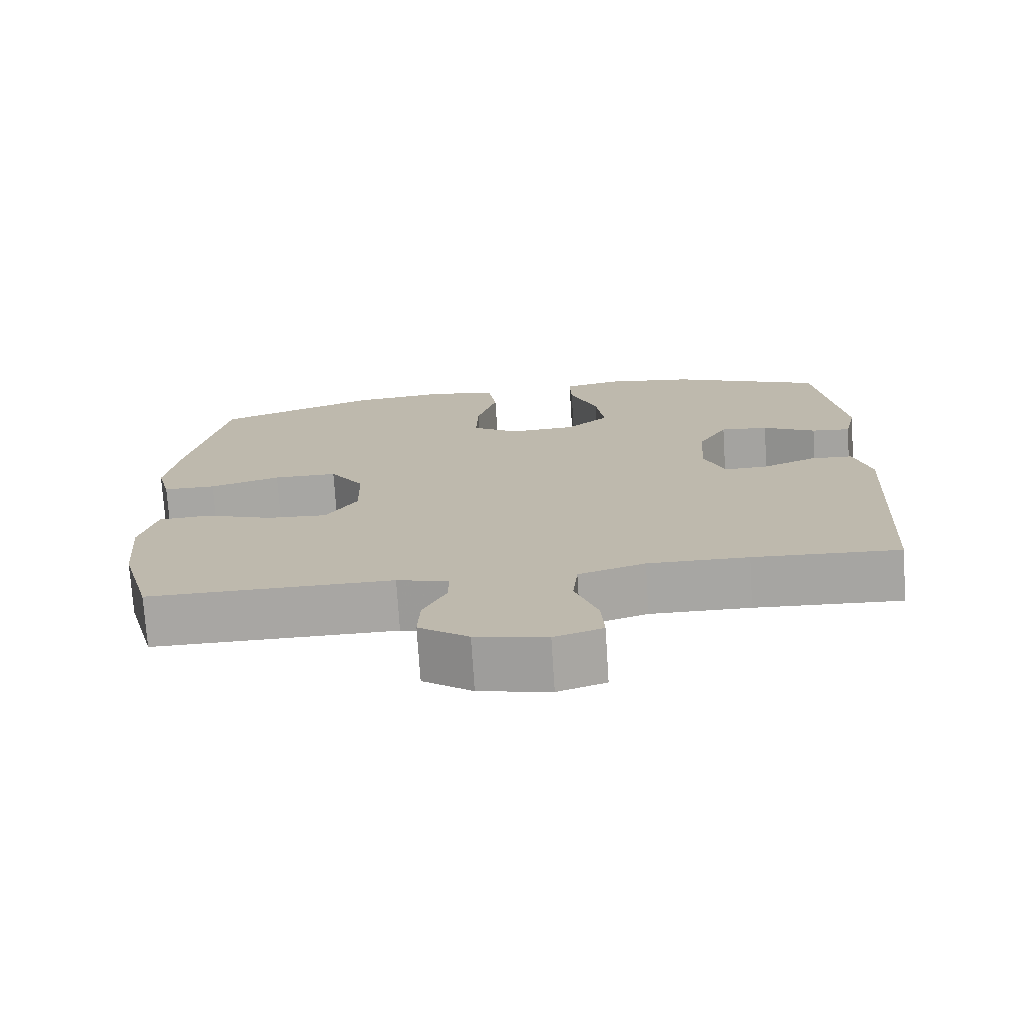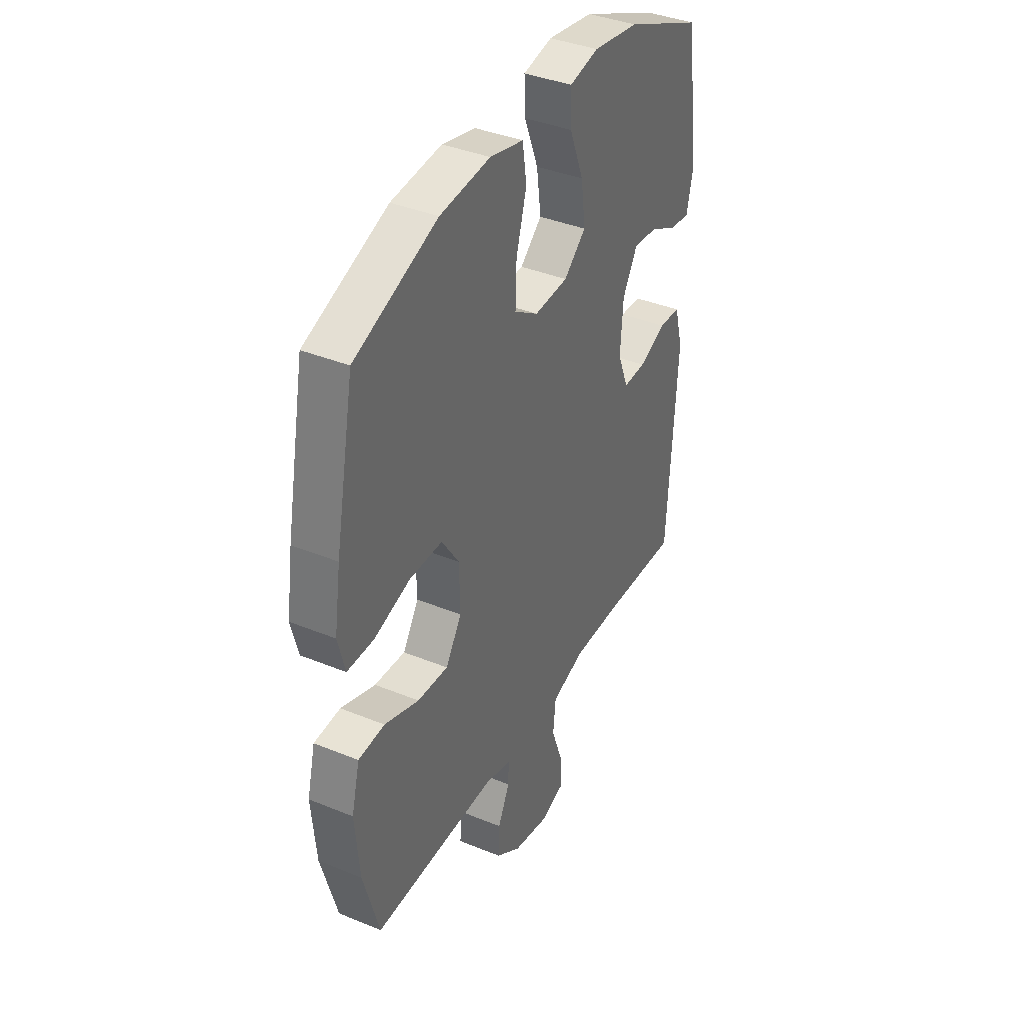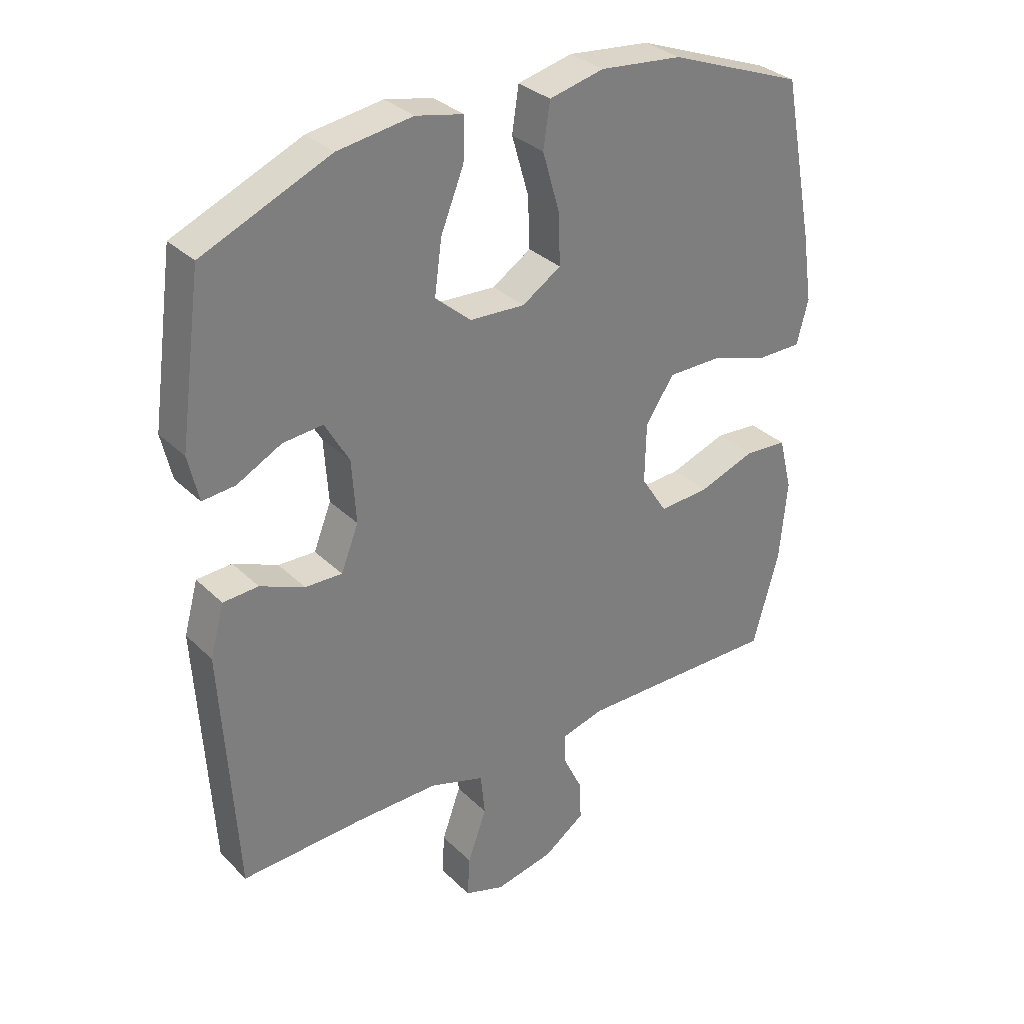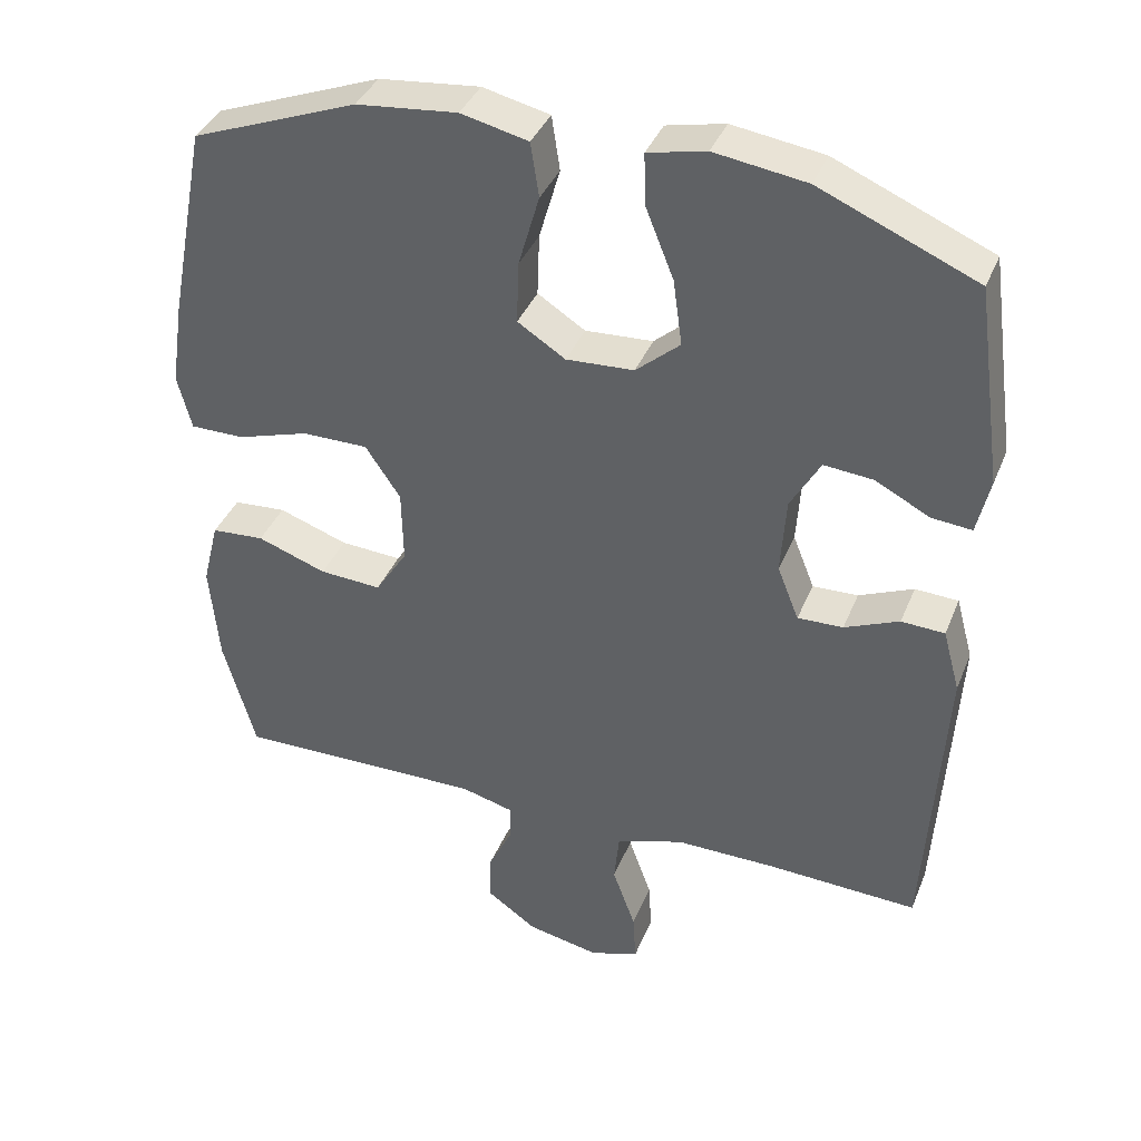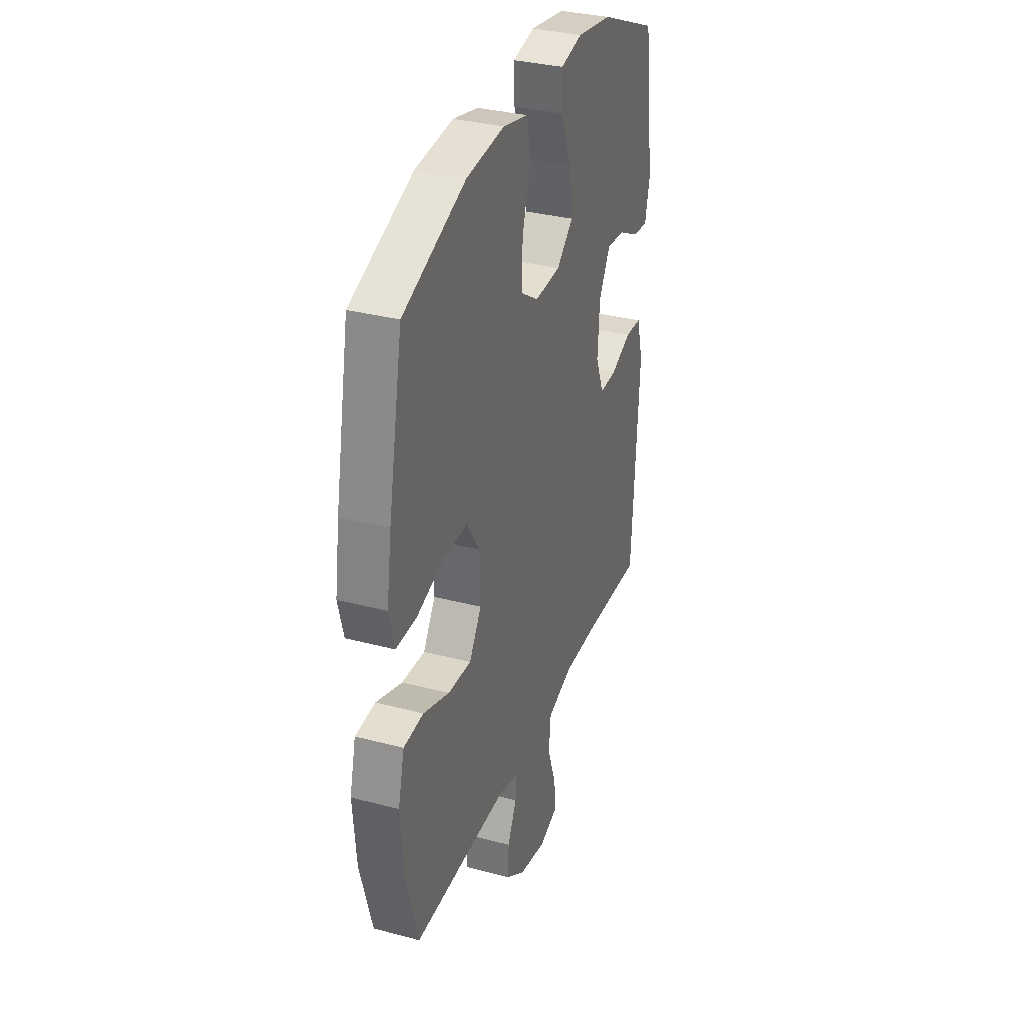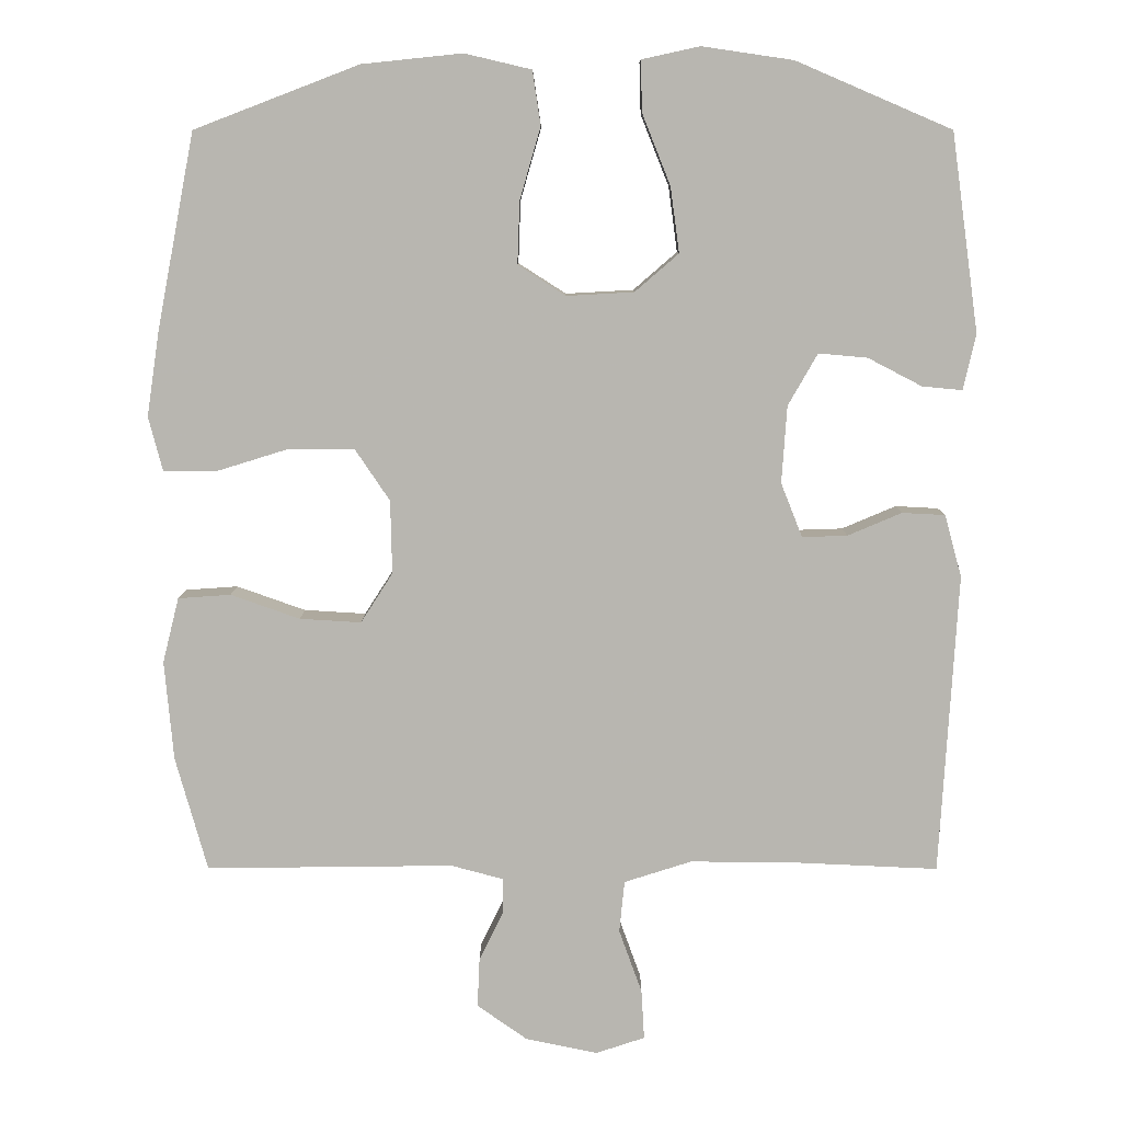
<metadata>
{"format":"obj","ext":"obj","renderer":"f3d","projection":"perspective","resolution":1024,"background":"white","views":[{"elev":-74.2,"azim":-176.3,"up":"+Z"},{"elev":38.6,"azim":117.3,"up":"+Z"},{"elev":32.1,"azim":-37.0,"up":"+Z"},{"elev":38.2,"azim":-159.4,"up":"+Z"},{"elev":33.2,"azim":109.9,"up":"+Z"},{"elev":8.6,"azim":-179.8,"up":"+Z"}]}
</metadata>
<code>
v -0.5 0.07 0.5
v -0.29 0.07 0.59
v -0.167 0.07 0.608
v -0.089 0.07 0.591
v -0.091 0.07 0.522
v -0.129 0.07 0.427
v -0.141 0.07 0.339
v -0.082 0.07 0.288
v 0.009 0.07 0.283
v 0.073 0.07 0.324
v 0.07 0.07 0.408
v 0.042 0.07 0.505
v 0.053 0.07 0.578
v 0.143 0.07 0.599
v 0.278 0.07 0.585
v 0.5 0.07 0.5
v 0.551 0.07 0.236
v 0.568 0.07 0.122
v 0.549 0.07 0.049
v 0.477 0.07 0.049
v 0.38 0.07 0.079
v 0.292 0.07 0.079
v 0.245 0.07 0.009
v 0.243 0.07 -0.09
v 0.286 0.07 -0.157
v 0.369 0.07 -0.152
v 0.462 0.07 -0.119
v 0.533 0.07 -0.124
v 0.555 0.07 -0.212
v 0.543 0.07 -0.346
v 0.5 0.07 -0.5
v 0.166 0.07 -0.496
v 0.095 0.07 -0.515
v 0.096 0.07 -0.564
v 0.128 0.07 -0.63
v 0.131 0.07 -0.696
v 0.063 0.07 -0.744
v -0.034 0.07 -0.764
v -0.1 0.07 -0.742
v -0.096 0.07 -0.675
v -0.065 0.07 -0.589
v -0.072 0.07 -0.519
v -0.163 0.07 -0.49
v -0.3 0.07 -0.491
v -0.5 0.07 -0.5
v -0.524 0.07 -0.094
v -0.501 0.07 -0.01
v -0.443 0.07 -0.007
v -0.37 0.07 -0.038
v -0.309 0.07 -0.04
v -0.28 0.07 0.033
v -0.287 0.07 0.137
v -0.327 0.07 0.207
v -0.393 0.07 0.201
v -0.466 0.07 0.163
v -0.52 0.07 0.158
v -0.537 0.07 0.233
v -0.5 0 0.5
v -0.29 0 0.59
v -0.167 0 0.608
v -0.089 0 0.591
v -0.091 0 0.522
v -0.129 0 0.427
v -0.141 0 0.339
v -0.082 0 0.288
v 0.009 0 0.283
v 0.073 0 0.324
v 0.07 0 0.408
v 0.042 0 0.505
v 0.053 0 0.578
v 0.143 0 0.599
v 0.278 0 0.585
v 0.5 0 0.5
v 0.551 0 0.236
v 0.568 0 0.122
v 0.549 0 0.049
v 0.477 0 0.049
v 0.38 0 0.079
v 0.292 0 0.079
v 0.245 0 0.009
v 0.243 0 -0.09
v 0.286 0 -0.157
v 0.369 0 -0.152
v 0.462 0 -0.119
v 0.533 0 -0.124
v 0.555 0 -0.212
v 0.543 0 -0.346
v 0.5 0 -0.5
v 0.166 0 -0.496
v 0.095 0 -0.515
v 0.096 0 -0.564
v 0.128 0 -0.63
v 0.131 0 -0.696
v 0.063 0 -0.744
v -0.034 0 -0.764
v -0.1 0 -0.742
v -0.096 0 -0.675
v -0.065 0 -0.589
v -0.072 0 -0.519
v -0.163 0 -0.49
v -0.3 0 -0.491
v -0.5 0 -0.5
v -0.524 0 -0.094
v -0.501 0 -0.01
v -0.443 0 -0.007
v -0.37 0 -0.038
v -0.309 0 -0.04
v -0.28 0 0.033
v -0.287 0 0.137
v -0.327 0 0.207
v -0.393 0 0.201
v -0.466 0 0.163
v -0.52 0 0.158
v -0.537 0 0.233
f 4 5 6
f 3 4 6
f 2 3 6
f 1 2 6
f 57 1 6
f 56 57 6
f 55 56 6
f 54 55 6
f 53 54 6 7
f 52 53 7 8
f 51 52 8 9
f 50 51 9 10
f 47 48 49
f 46 47 49
f 45 46 49
f 44 45 49
f 43 44 49 50
f 42 43 50 10
f 39 40 41
f 38 39 41
f 37 38 41
f 36 37 41
f 35 36 41
f 34 35 41
f 41 42 10
f 34 41 10
f 33 34 10
f 30 31 32
f 29 30 32
f 28 29 32
f 27 28 32
f 26 27 32
f 25 26 32 33
f 24 25 33
f 23 24 33 10
f 19 20 21
f 18 19 21
f 17 18 21
f 16 17 21
f 15 16 21
f 14 15 21
f 13 14 21
f 12 13 21
f 11 12 21
f 11 21 22
f 10 11 22 23
f 63 62 61
f 63 61 60
f 63 60 59
f 63 59 58
f 63 58 114
f 63 114 113
f 63 113 112
f 63 112 111
f 64 63 111 110
f 65 64 110 109
f 66 65 109 108
f 67 66 108 107
f 106 105 104
f 106 104 103
f 106 103 102
f 106 102 101
f 107 106 101 100
f 67 107 100 99
f 98 97 96
f 98 96 95
f 98 95 94
f 98 94 93
f 98 93 92
f 98 92 91
f 67 99 98
f 67 98 91
f 67 91 90
f 89 88 87
f 89 87 86
f 89 86 85
f 89 85 84
f 89 84 83
f 90 89 83 82
f 90 82 81
f 67 90 81 80
f 78 77 76
f 78 76 75
f 78 75 74
f 78 74 73
f 78 73 72
f 78 72 71
f 78 71 70
f 78 70 69
f 78 69 68
f 79 78 68
f 80 79 68 67
f 1 58 59 2
f 2 59 60 3
f 3 60 61 4
f 4 61 62 5
f 5 62 63 6
f 6 63 64 7
f 7 64 65 8
f 8 65 66 9
f 9 66 67 10
f 10 67 68 11
f 11 68 69 12
f 12 69 70 13
f 13 70 71 14
f 14 71 72 15
f 15 72 73 16
f 16 73 74 17
f 17 74 75 18
f 18 75 76 19
f 19 76 77 20
f 20 77 78 21
f 21 78 79 22
f 22 79 80 23
f 23 80 81 24
f 24 81 82 25
f 25 82 83 26
f 26 83 84 27
f 27 84 85 28
f 28 85 86 29
f 29 86 87 30
f 30 87 88 31
f 31 88 89 32
f 32 89 90 33
f 33 90 91 34
f 34 91 92 35
f 35 92 93 36
f 36 93 94 37
f 37 94 95 38
f 38 95 96 39
f 39 96 97 40
f 40 97 98 41
f 41 98 99 42
f 42 99 100 43
f 43 100 101 44
f 44 101 102 45
f 45 102 103 46
f 46 103 104 47
f 47 104 105 48
f 48 105 106 49
f 49 106 107 50
f 50 107 108 51
f 51 108 109 52
f 52 109 110 53
f 53 110 111 54
f 54 111 112 55
f 55 112 113 56
f 56 113 114 57
f 57 114 58 1

</code>
